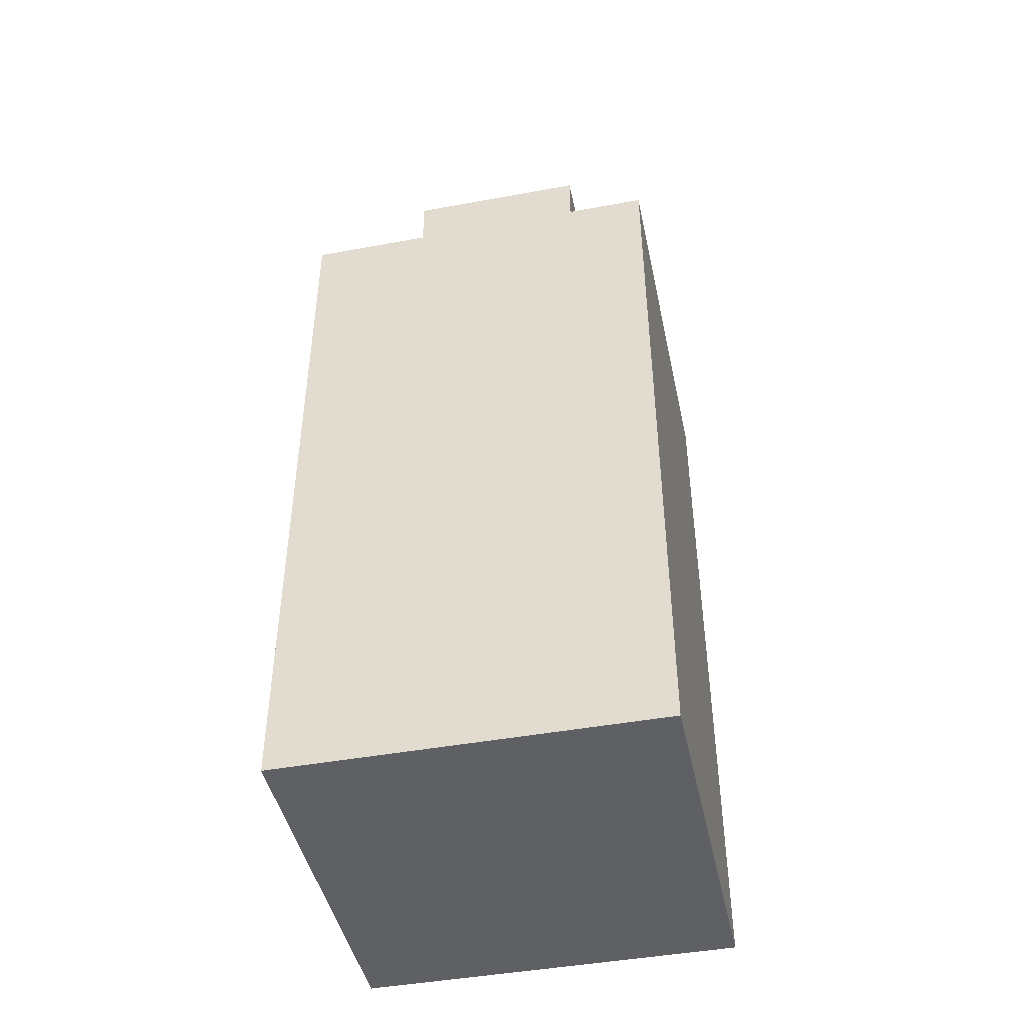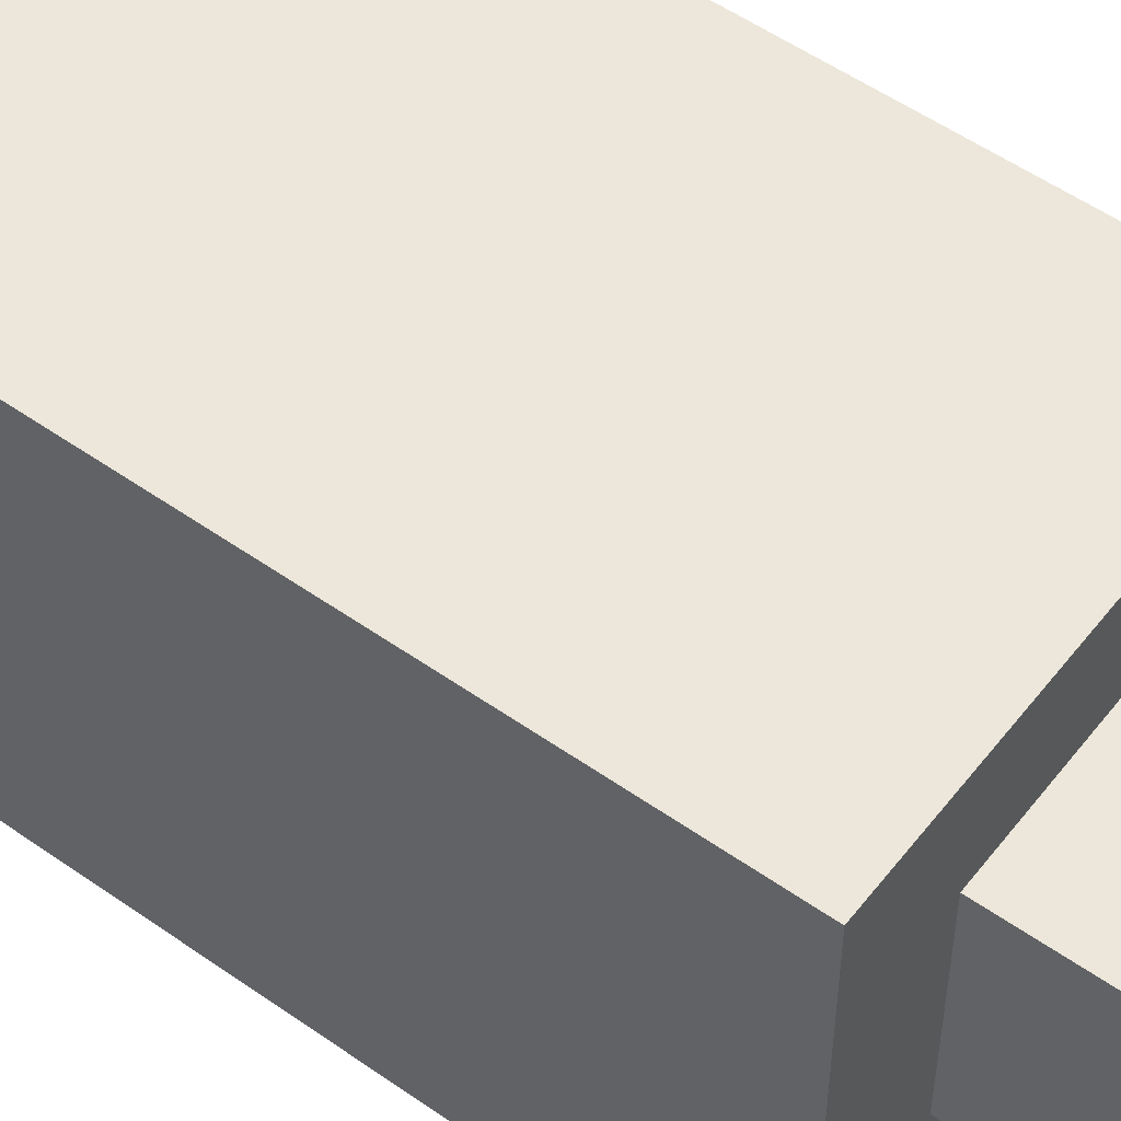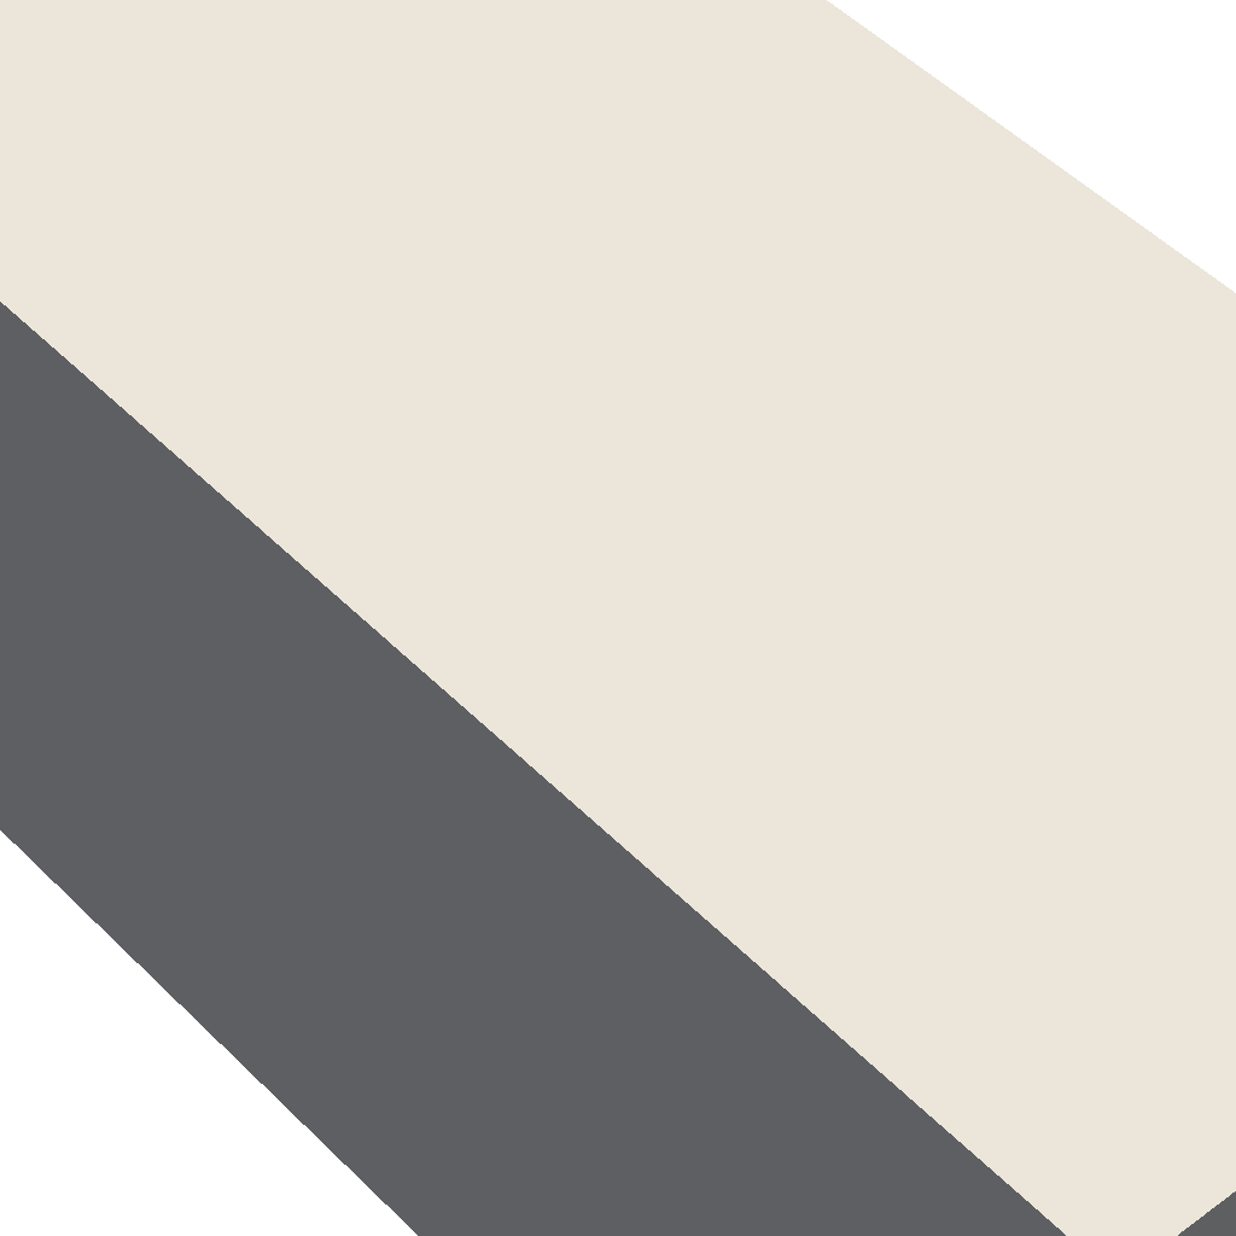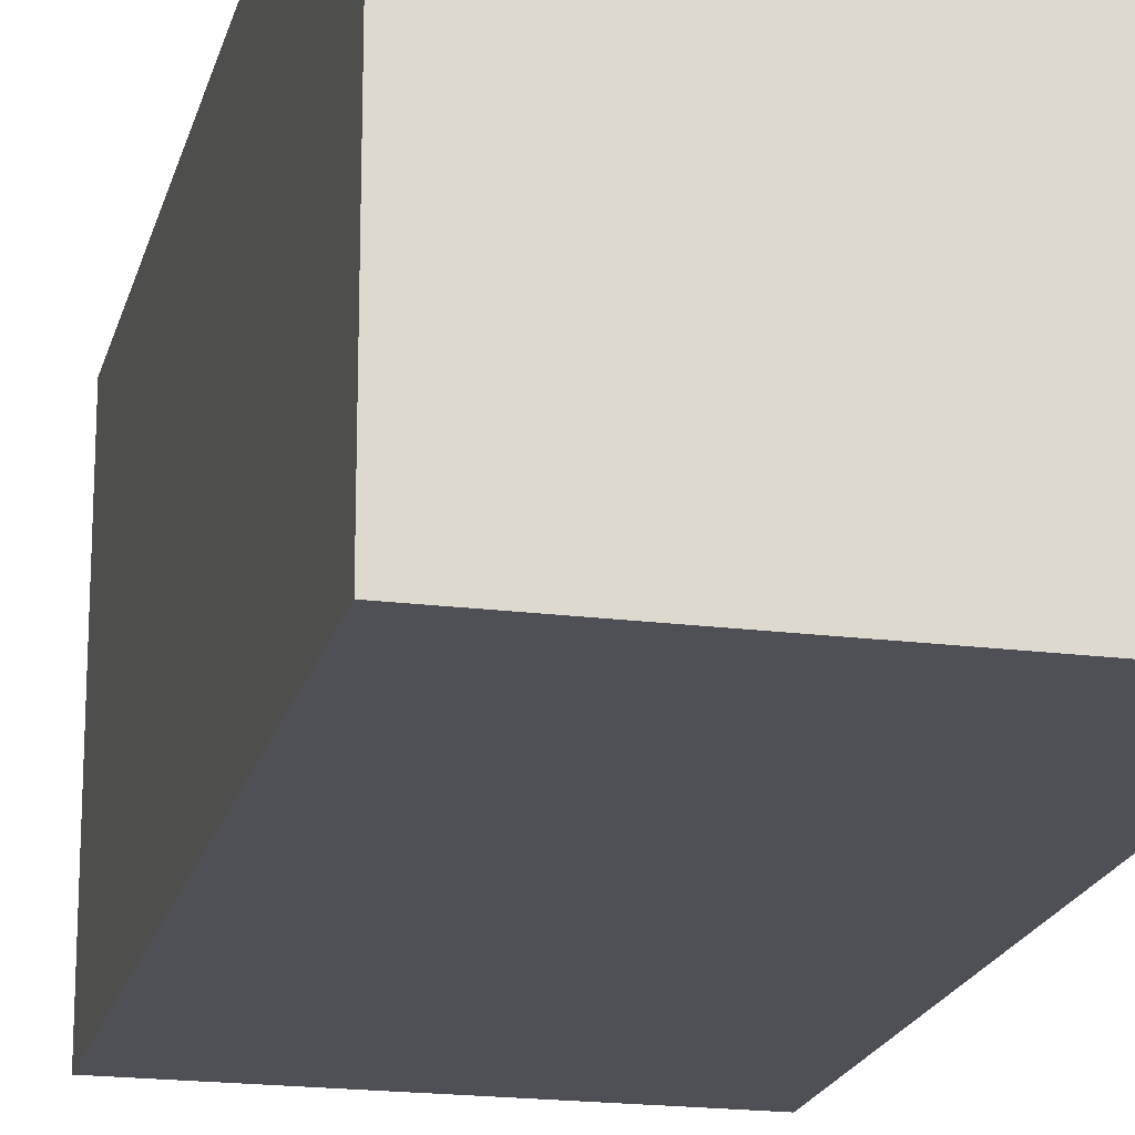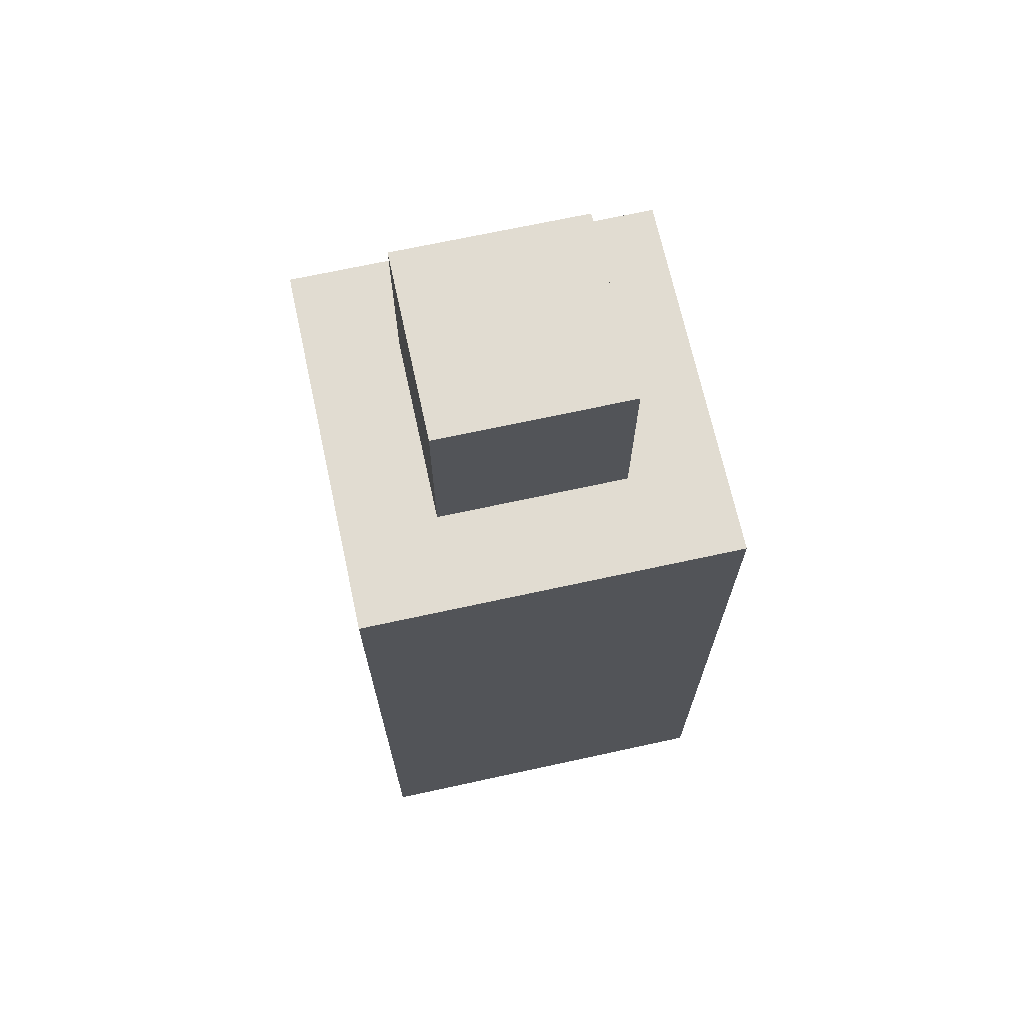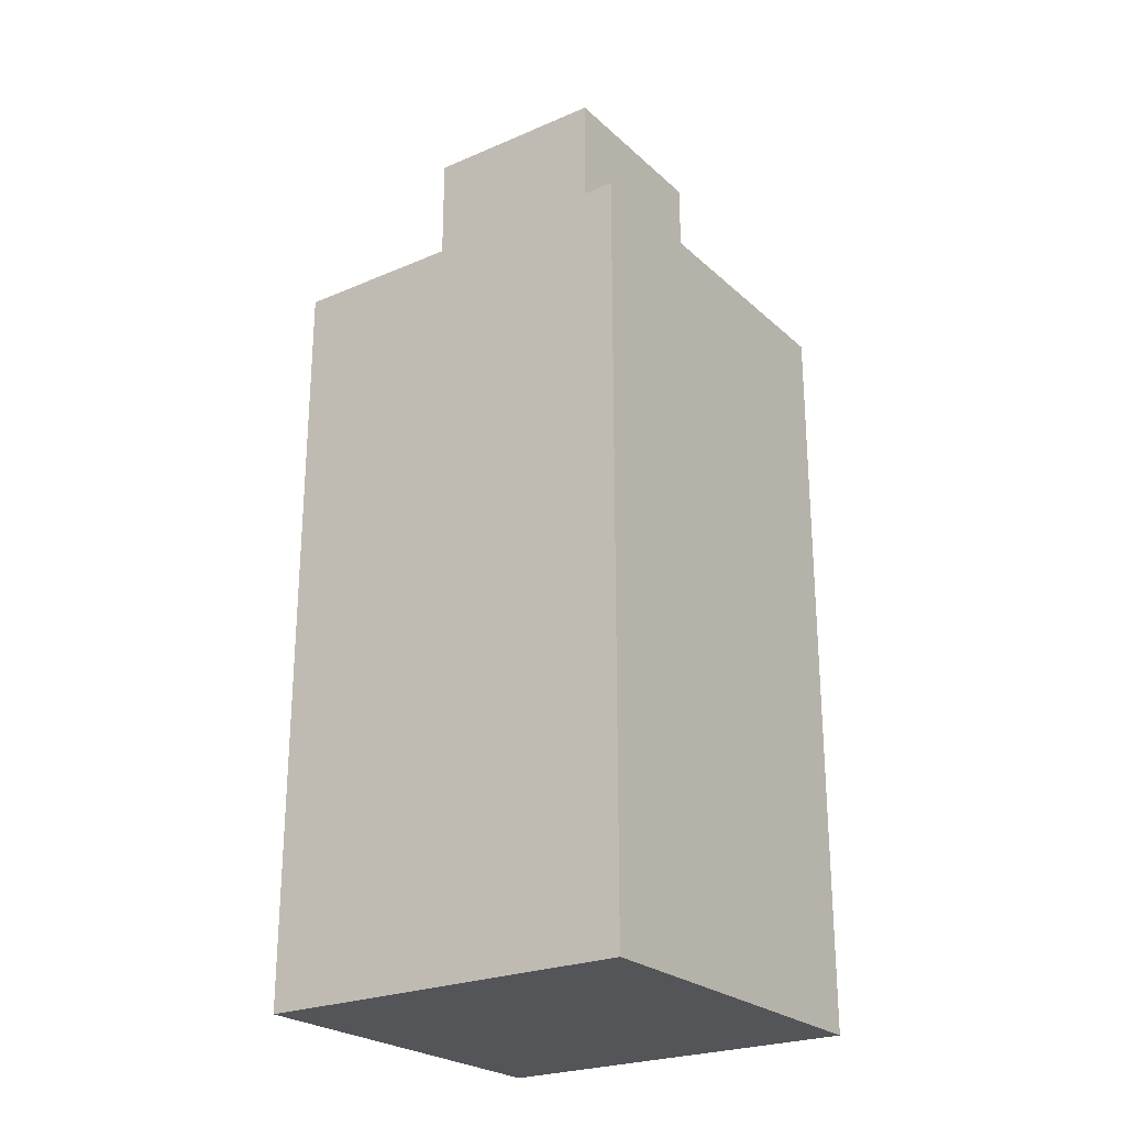
<metadata>
{"format":"obj","ext":"obj","renderer":"f3d","projection":"perspective","resolution":1024,"background":"white","views":[{"elev":-45.0,"azim":12.0,"up":"+Y"},{"elev":53.3,"azim":127.0,"up":"+Z"},{"elev":46.9,"azim":-41.0,"up":"+Z"},{"elev":-19.4,"azim":-13.4,"up":"+Z"},{"elev":69.3,"azim":77.7,"up":"+Y"},{"elev":-24.6,"azim":35.0,"up":"+Y"}]}
</metadata>
<code>
o Decoration - Candle - Variant2
v -35.1 0.4 -17.6
v -34.7 0.4 -17.6
v -35.1 1.2 -17.6
v -34.7 1.2 -17.6
v -35 1.2 -17.5
v -34.8 1.2 -17.5
v -35 1.4 -17.5
v -34.8 1.4 -17.5
v -35 1.2 -17.3
v -34.8 1.2 -17.3
v -35 1.4 -17.3
v -34.8 1.4 -17.3
v -35.1 0.4 -17.2
v -34.7 0.4 -17.2
v -35.1 1.2 -17.2
v -34.7 1.2 -17.2
v -35.1 0.4 -17.6
v -35.1 1.2 -17.6
v -35.1 0.4 -17.2
v -35.1 1.2 -17.2
v -35 1.2 -17.5
v -35 1.4 -17.5
v -35 1.2 -17.3
v -35 1.4 -17.3
v -34.8 1.2 -17.5
v -34.8 1.4 -17.5
v -34.8 1.2 -17.3
v -34.8 1.4 -17.3
v -34.7 0.4 -17.6
v -34.7 1.2 -17.6
v -34.7 0.4 -17.2
v -34.7 1.2 -17.2
v -35.1 0.4 -17.6
v -35.1 0.4 -17.2
v -34.7 0.4 -17.6
v -34.7 0.4 -17.2
v -35.1 1.2 -17.6
v -35.1 1.2 -17.2
v -35 1.2 -17.5
v -35 1.2 -17.3
v -34.8 1.2 -17.5
v -34.8 1.2 -17.3
v -34.7 1.2 -17.6
v -34.7 1.2 -17.2
v -35 1.4 -17.5
v -35 1.4 -17.3
v -34.8 1.4 -17.5
v -34.8 1.4 -17.3
f 3 2 1
f 4 2 3
f 7 6 5
f 8 6 7
f 9 10 11
f 11 10 12
f 13 14 15
f 15 14 16
f 19 18 17
f 20 18 19
f 23 22 21
f 24 22 23
f 25 26 27
f 27 26 28
f 29 30 31
f 31 30 32
f 35 34 33
f 36 34 35
f 37 38 39
f 39 38 40
f 37 39 41
f 40 38 42
f 37 41 43
f 41 42 43
f 42 38 44
f 43 42 44
f 45 46 47
f 47 46 48

</code>
